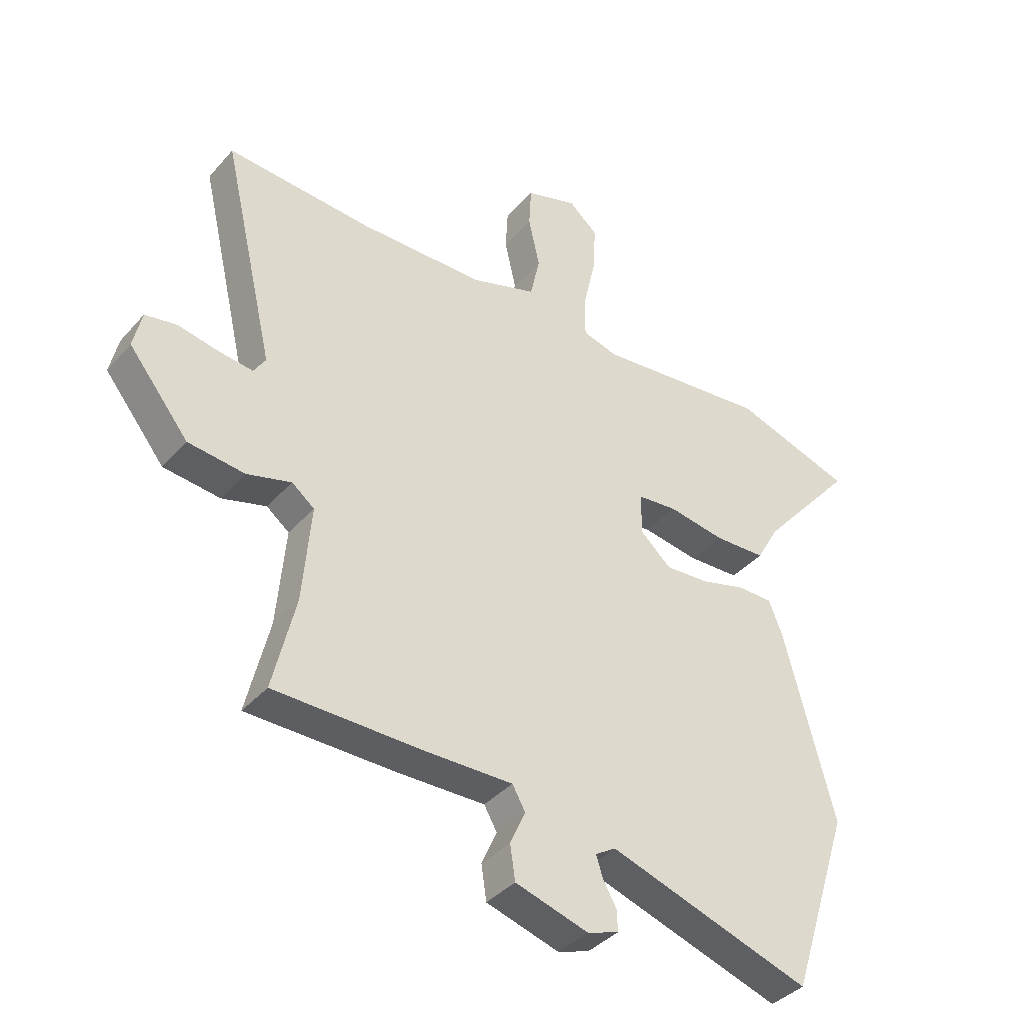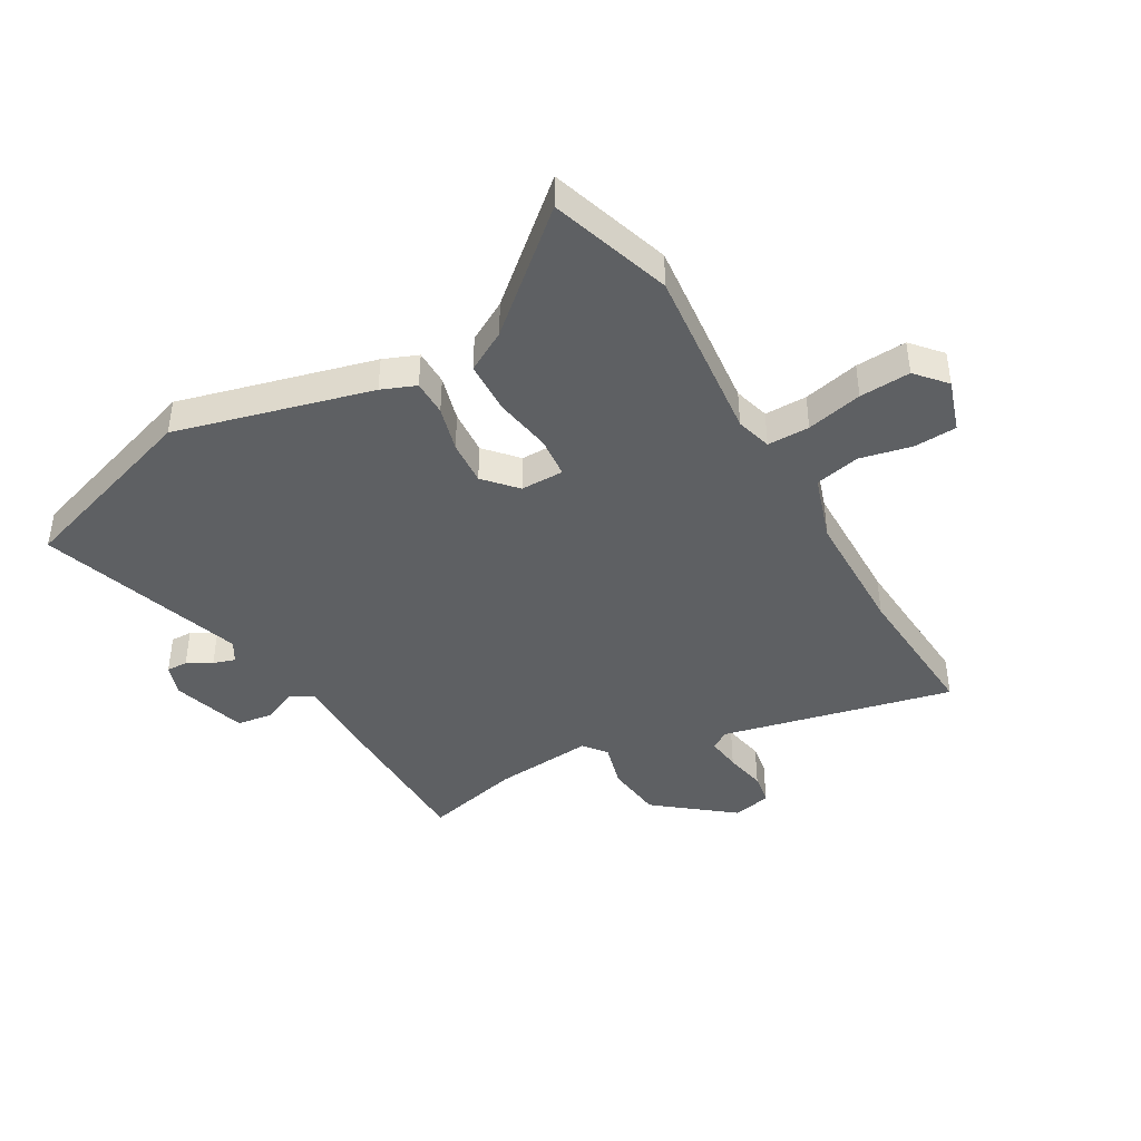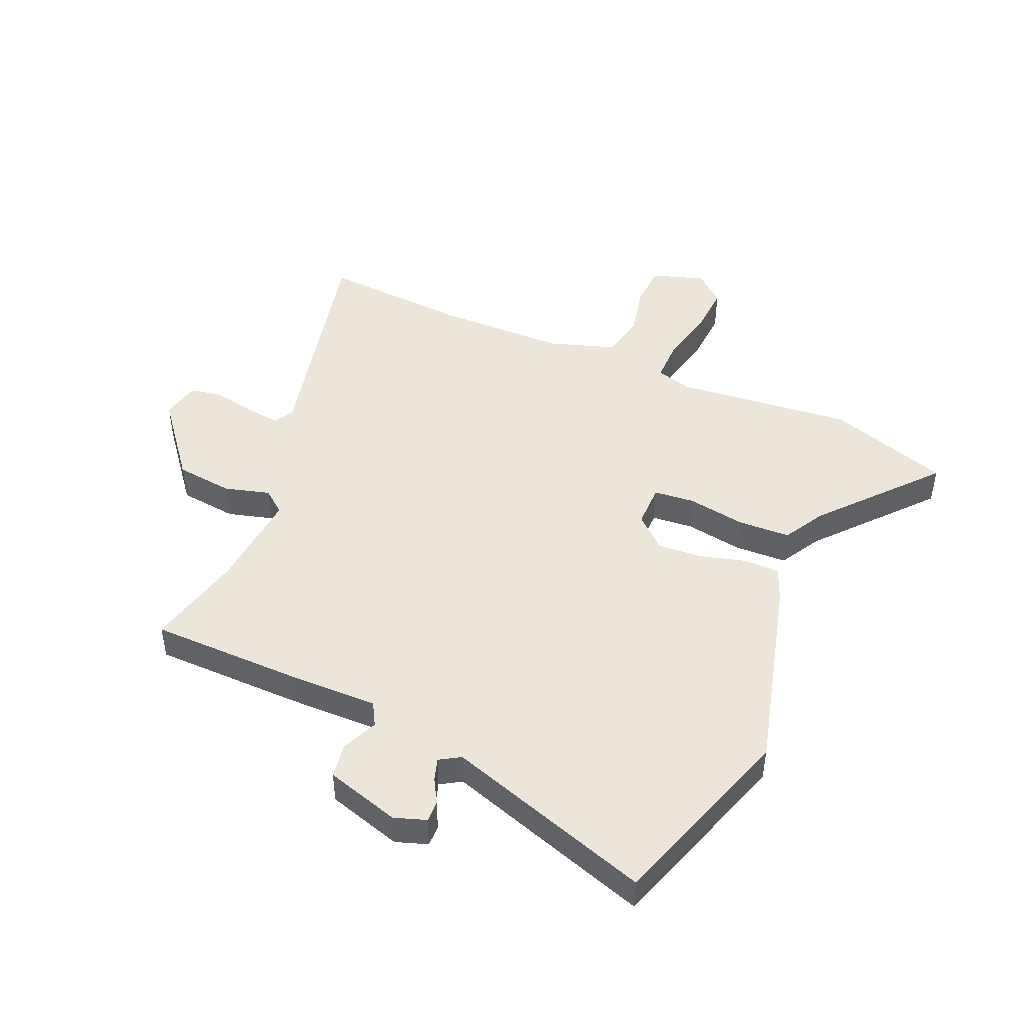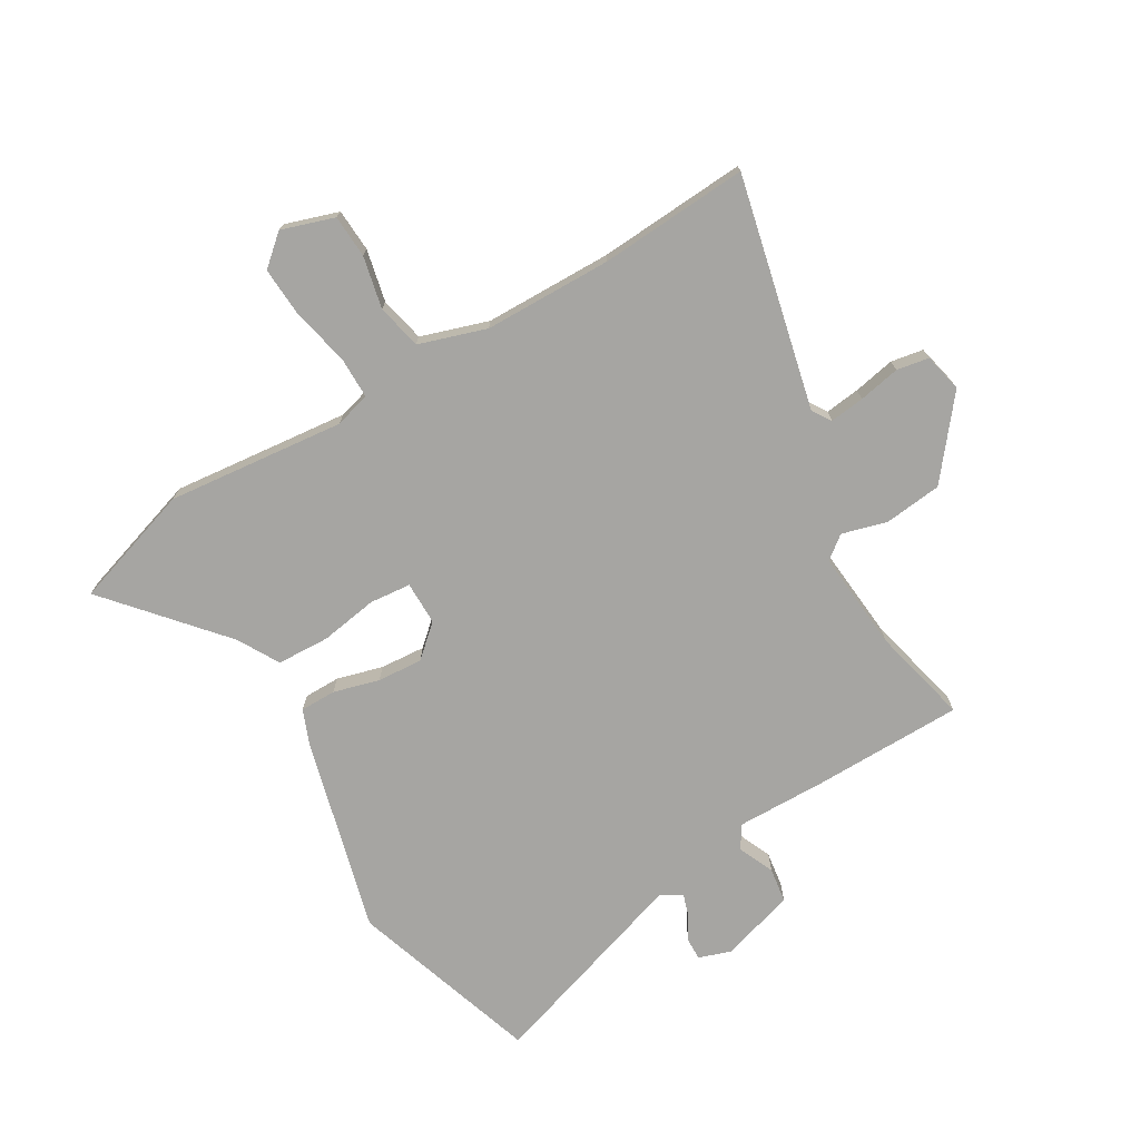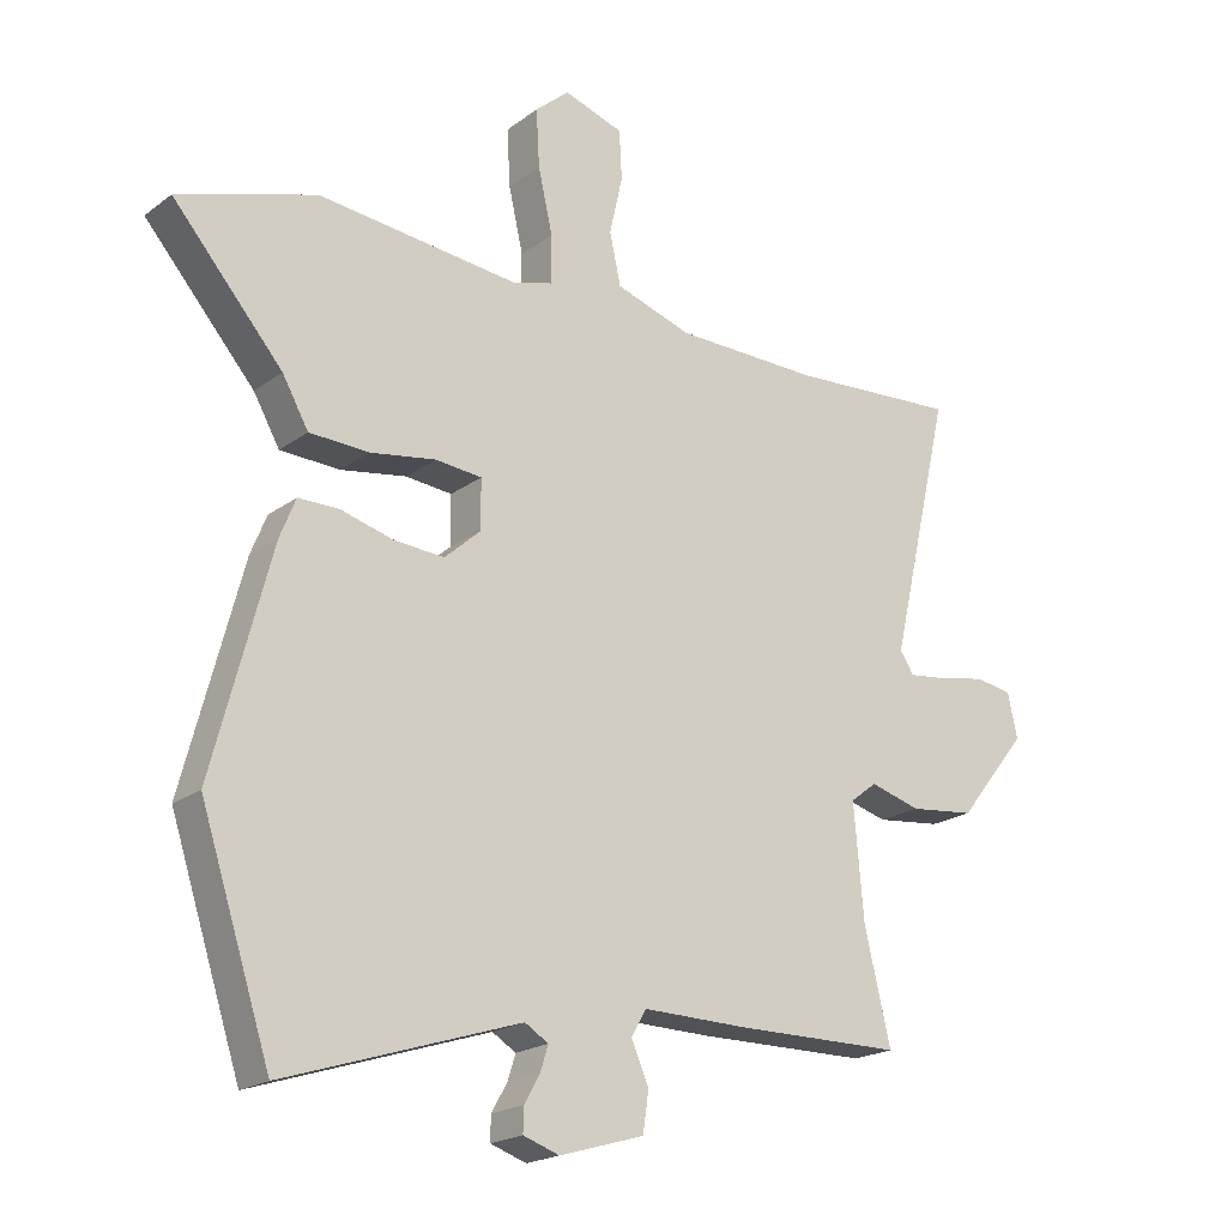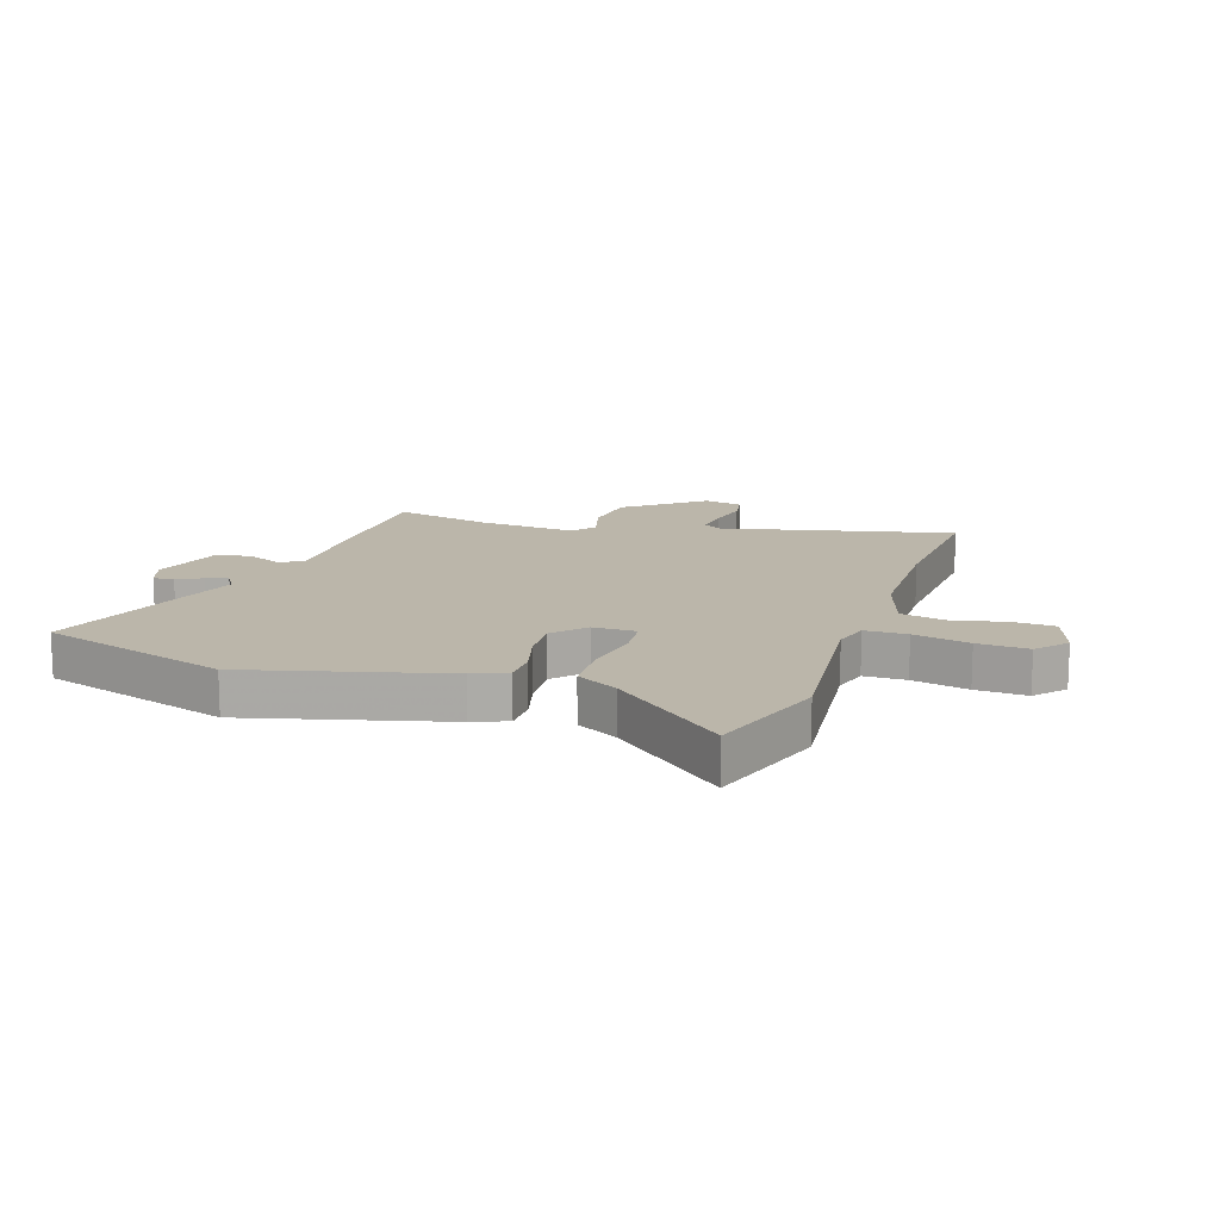
<metadata>
{"format":"obj","ext":"obj","renderer":"f3d","projection":"perspective","resolution":1024,"background":"white","views":[{"elev":-38.6,"azim":143.7,"up":"+Z"},{"elev":-42.5,"azim":-59.9,"up":"+Y"},{"elev":46.8,"azim":-156.4,"up":"+Y"},{"elev":-73.7,"azim":30.7,"up":"+Y"},{"elev":-20.1,"azim":-37.0,"up":"+Z"},{"elev":14.1,"azim":-71.6,"up":"+Y"}]}
</metadata>
<code>
v -0.458 0.07 -0.629
v -0.565 0.07 -0.3
v -0.476 0.07 0.037
v -0.452 0.07 0.096
v -0.39 0.07 0.096
v -0.311 0.07 0.074
v -0.233 0.07 0.068
v -0.178 0.07 0.117
v -0.178 0.07 0.192
v -0.249 0.07 0.199
v -0.349 0.07 0.183
v -0.44 0.07 0.187
v -0.48 0.07 0.258
v -0.648 0.07 0.453
v -0.438 0.07 0.52
v -0.131 0.07 0.487
v -0.069 0.07 0.504
v -0.069 0.07 0.577
v -0.091 0.07 0.674
v -0.096 0.07 0.762
v -0.044 0.07 0.807
v 0.047 0.07 0.777
v 0.051 0.07 0.703
v 0.031 0.07 0.613
v 0.048 0.07 0.535
v 0.164 0.07 0.497
v 0.385 0.07 0.493
v 0.643 0.07 0.509
v 0.55 0.07 0.109
v 0.571 0.07 0.076
v 0.631 0.07 0.083
v 0.703 0.07 0.097
v 0.759 0.07 0.087
v 0.774 0.07 0.02
v 0.668 0.07 -0.112
v 0.568 0.07 -0.123
v 0.49 0.07 -0.101
v 0.45 0.07 -0.132
v 0.465 0.07 -0.305
v 0.505 0.07 -0.473
v 0.246 0.07 -0.475
v 0.088 0.07 -0.472
v 0.065 0.07 -0.512
v 0.092 0.07 -0.573
v 0.083 0.07 -0.634
v -0.046 0.07 -0.672
v -0.101 0.07 -0.653
v -0.1 0.07 -0.616
v -0.076 0.07 -0.574
v -0.064 0.07 -0.536
v -0.1 0.07 -0.514
v -0.458 0 -0.629
v -0.565 0 -0.3
v -0.476 0 0.037
v -0.452 0 0.096
v -0.39 0 0.096
v -0.311 0 0.074
v -0.233 0 0.068
v -0.178 0 0.117
v -0.178 0 0.192
v -0.249 0 0.199
v -0.349 0 0.183
v -0.44 0 0.187
v -0.48 0 0.258
v -0.648 0 0.453
v -0.438 0 0.52
v -0.131 0 0.487
v -0.069 0 0.504
v -0.069 0 0.577
v -0.091 0 0.674
v -0.096 0 0.762
v -0.044 0 0.807
v 0.047 0 0.777
v 0.051 0 0.703
v 0.031 0 0.613
v 0.048 0 0.535
v 0.164 0 0.497
v 0.385 0 0.493
v 0.643 0 0.509
v 0.55 0 0.109
v 0.571 0 0.076
v 0.631 0 0.083
v 0.703 0 0.097
v 0.759 0 0.087
v 0.774 0 0.02
v 0.668 0 -0.112
v 0.568 0 -0.123
v 0.49 0 -0.101
v 0.45 0 -0.132
v 0.465 0 -0.305
v 0.505 0 -0.473
v 0.246 0 -0.475
v 0.088 0 -0.472
v 0.065 0 -0.512
v 0.092 0 -0.573
v 0.083 0 -0.634
v -0.046 0 -0.672
v -0.101 0 -0.653
v -0.1 0 -0.616
v -0.076 0 -0.574
v -0.064 0 -0.536
v -0.1 0 -0.514
f 47 48 49
f 46 47 49
f 45 46 49
f 44 45 49
f 43 44 49
f 42 43 49 50
f 39 40 41 42
f 42 50 51
f 39 42 51
f 38 39 51
f 35 36 37
f 34 35 37
f 33 34 37
f 32 33 37
f 31 32 37
f 51 1 2
f 38 51 2
f 37 38 2
f 31 37 2
f 30 31 2
f 27 28 29
f 26 27 29
f 25 26 29 30
f 22 23 24
f 21 22 24
f 20 21 24
f 19 20 24
f 18 19 24
f 17 18 24 25
f 16 17 25 30
f 15 16 30
f 14 15 30
f 13 14 30
f 10 11 12 13
f 9 10 13
f 4 5 6
f 3 4 6
f 2 3 6
f 2 6 7
f 30 2 7 8
f 9 13 30
f 8 9 30
f 100 99 98
f 100 98 97
f 100 97 96
f 100 96 95
f 100 95 94
f 101 100 94 93
f 93 92 91 90
f 102 101 93
f 102 93 90
f 102 90 89
f 88 87 86
f 88 86 85
f 88 85 84
f 88 84 83
f 88 83 82
f 53 52 102
f 53 102 89
f 53 89 88
f 53 88 82
f 53 82 81
f 80 79 78
f 80 78 77
f 81 80 77 76
f 75 74 73
f 75 73 72
f 75 72 71
f 75 71 70
f 75 70 69
f 76 75 69 68
f 81 76 68 67
f 81 67 66
f 81 66 65
f 81 65 64
f 64 63 62 61
f 64 61 60
f 57 56 55
f 57 55 54
f 57 54 53
f 58 57 53
f 59 58 53 81
f 81 64 60
f 81 60 59
f 1 52 53 2
f 2 53 54 3
f 3 54 55 4
f 4 55 56 5
f 5 56 57 6
f 6 57 58 7
f 7 58 59 8
f 8 59 60 9
f 9 60 61 10
f 10 61 62 11
f 11 62 63 12
f 12 63 64 13
f 13 64 65 14
f 14 65 66 15
f 15 66 67 16
f 16 67 68 17
f 17 68 69 18
f 18 69 70 19
f 19 70 71 20
f 20 71 72 21
f 21 72 73 22
f 22 73 74 23
f 23 74 75 24
f 24 75 76 25
f 25 76 77 26
f 26 77 78 27
f 27 78 79 28
f 28 79 80 29
f 29 80 81 30
f 30 81 82 31
f 31 82 83 32
f 32 83 84 33
f 33 84 85 34
f 34 85 86 35
f 35 86 87 36
f 36 87 88 37
f 37 88 89 38
f 38 89 90 39
f 39 90 91 40
f 40 91 92 41
f 41 92 93 42
f 42 93 94 43
f 43 94 95 44
f 44 95 96 45
f 45 96 97 46
f 46 97 98 47
f 47 98 99 48
f 48 99 100 49
f 49 100 101 50
f 50 101 102 51
f 51 102 52 1

</code>
